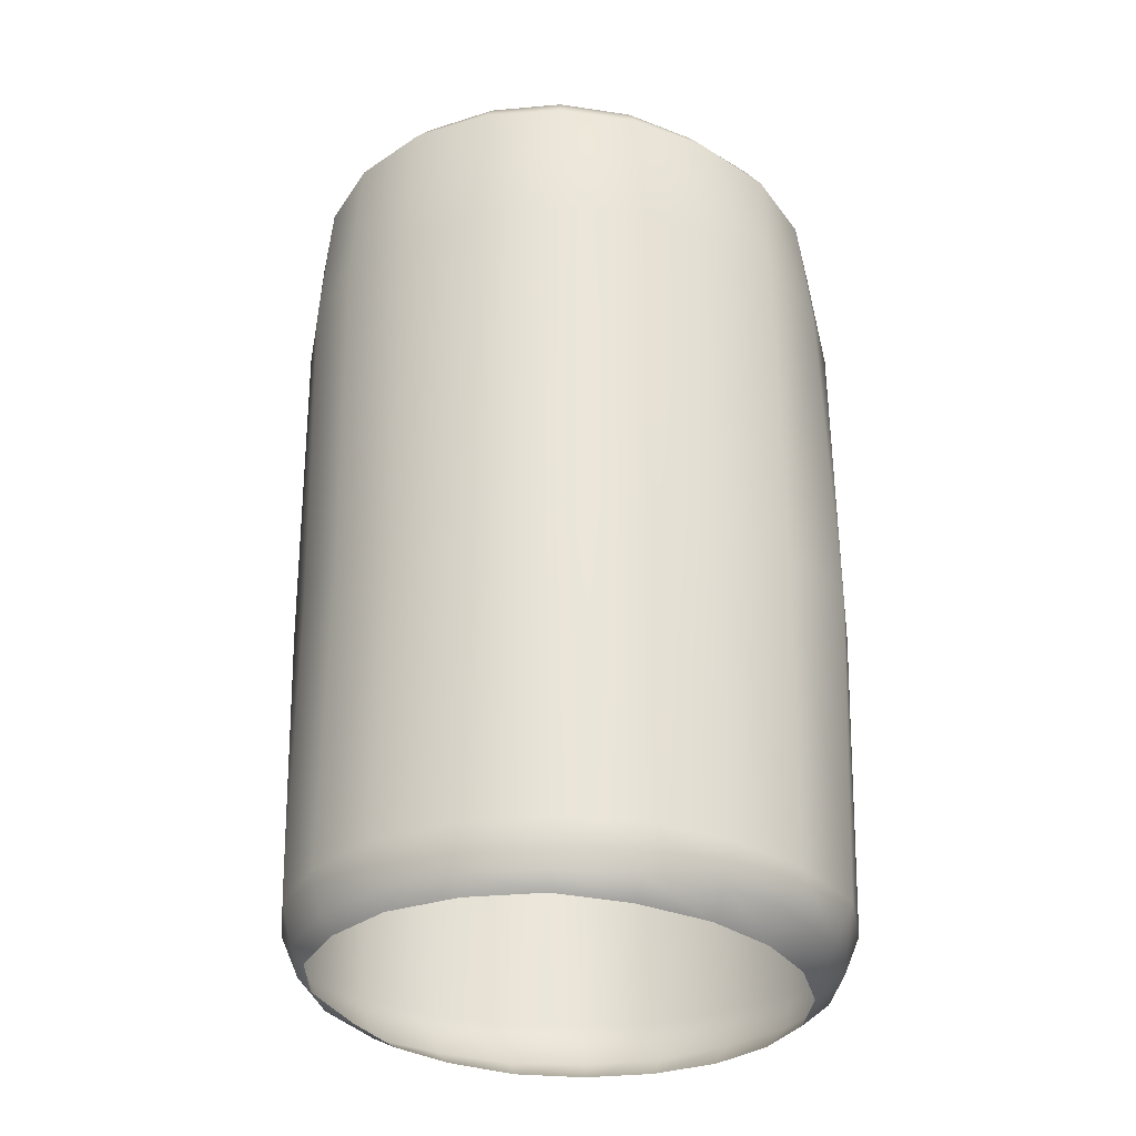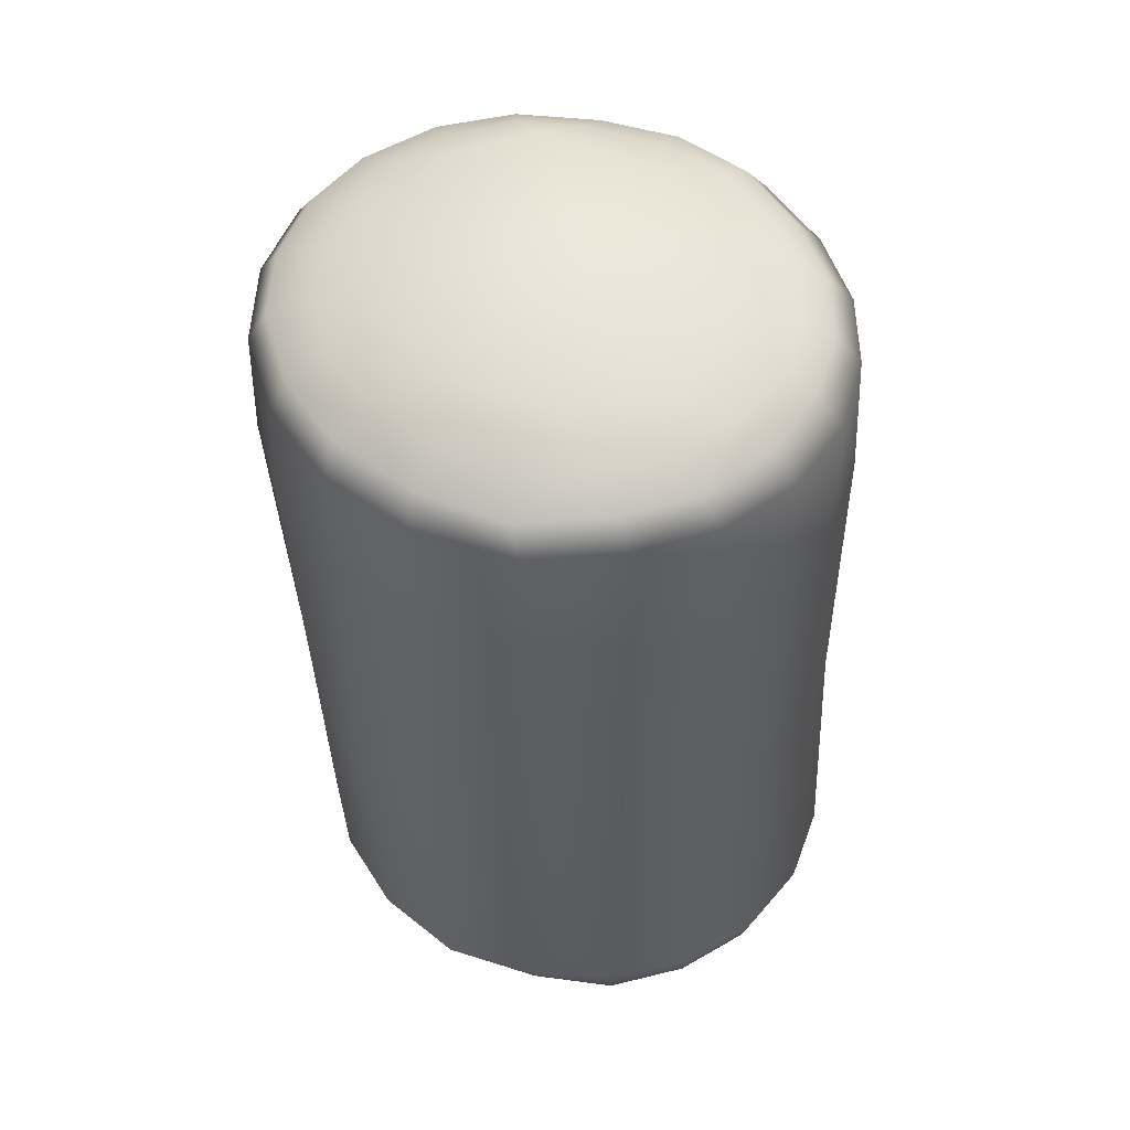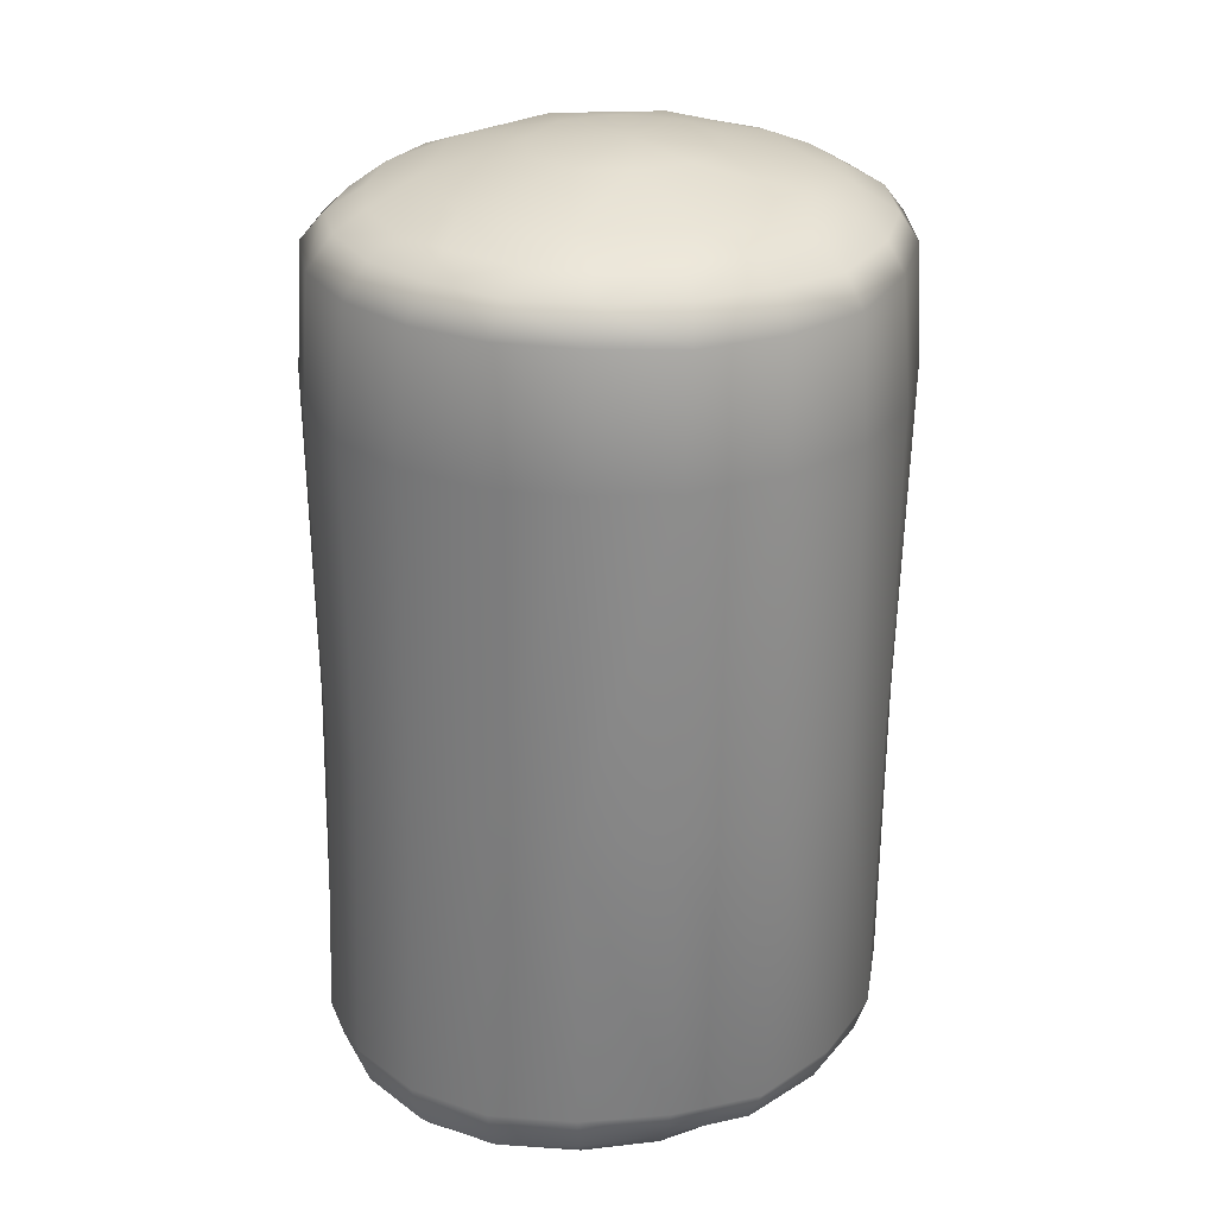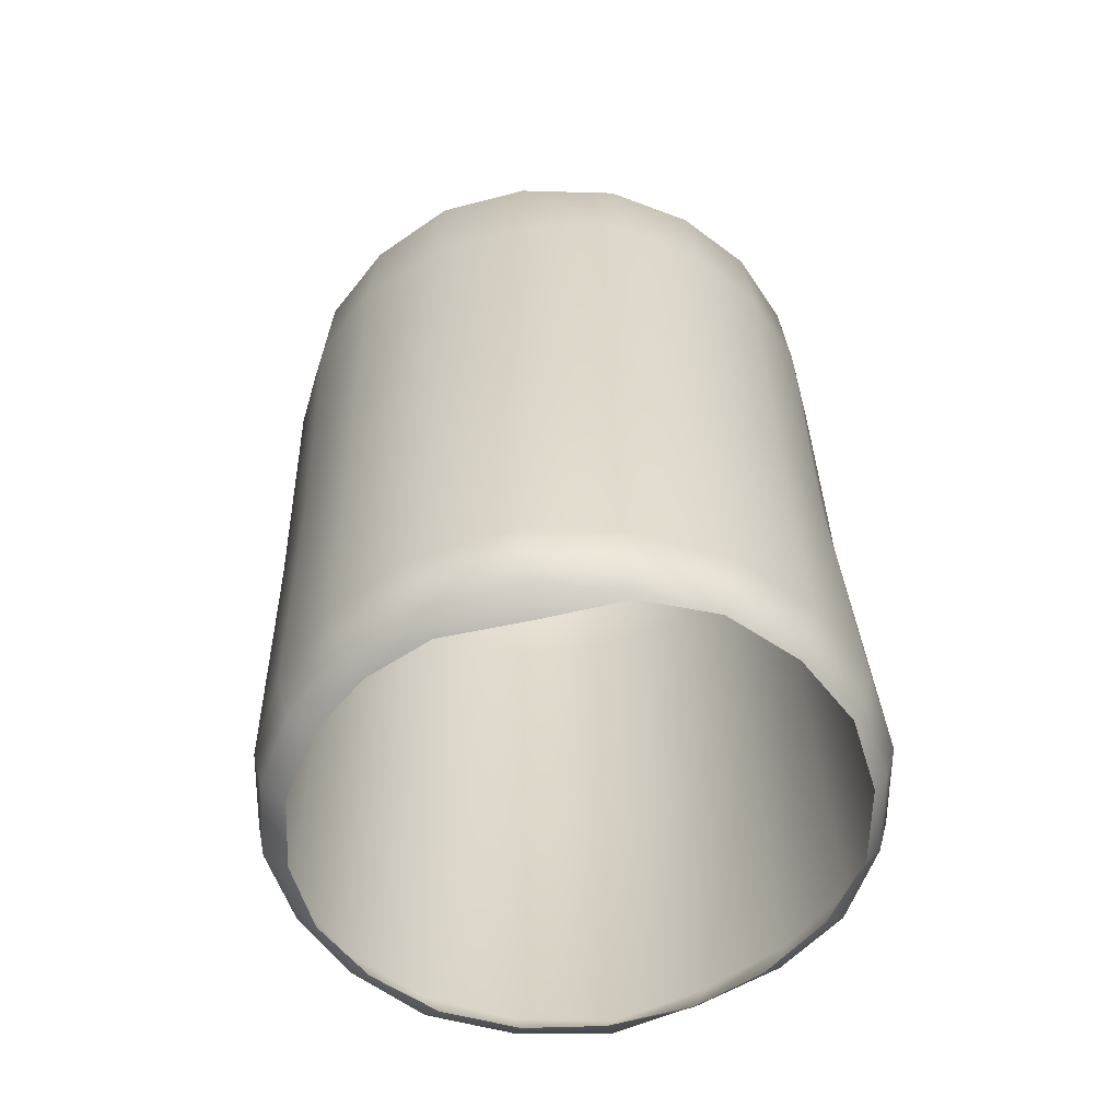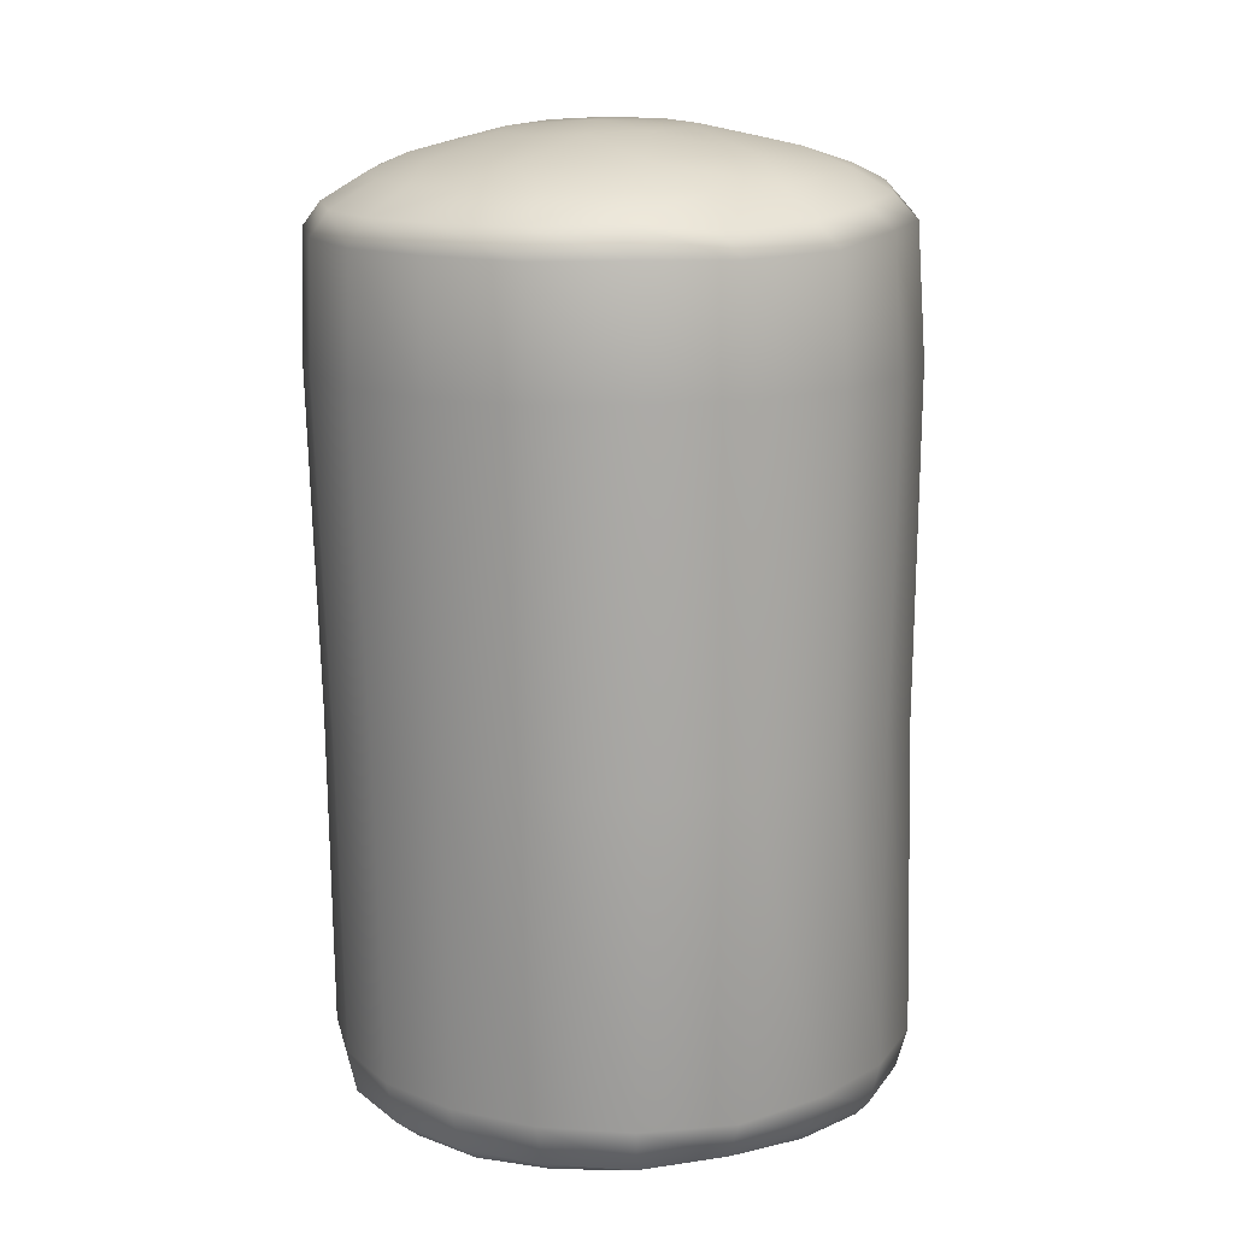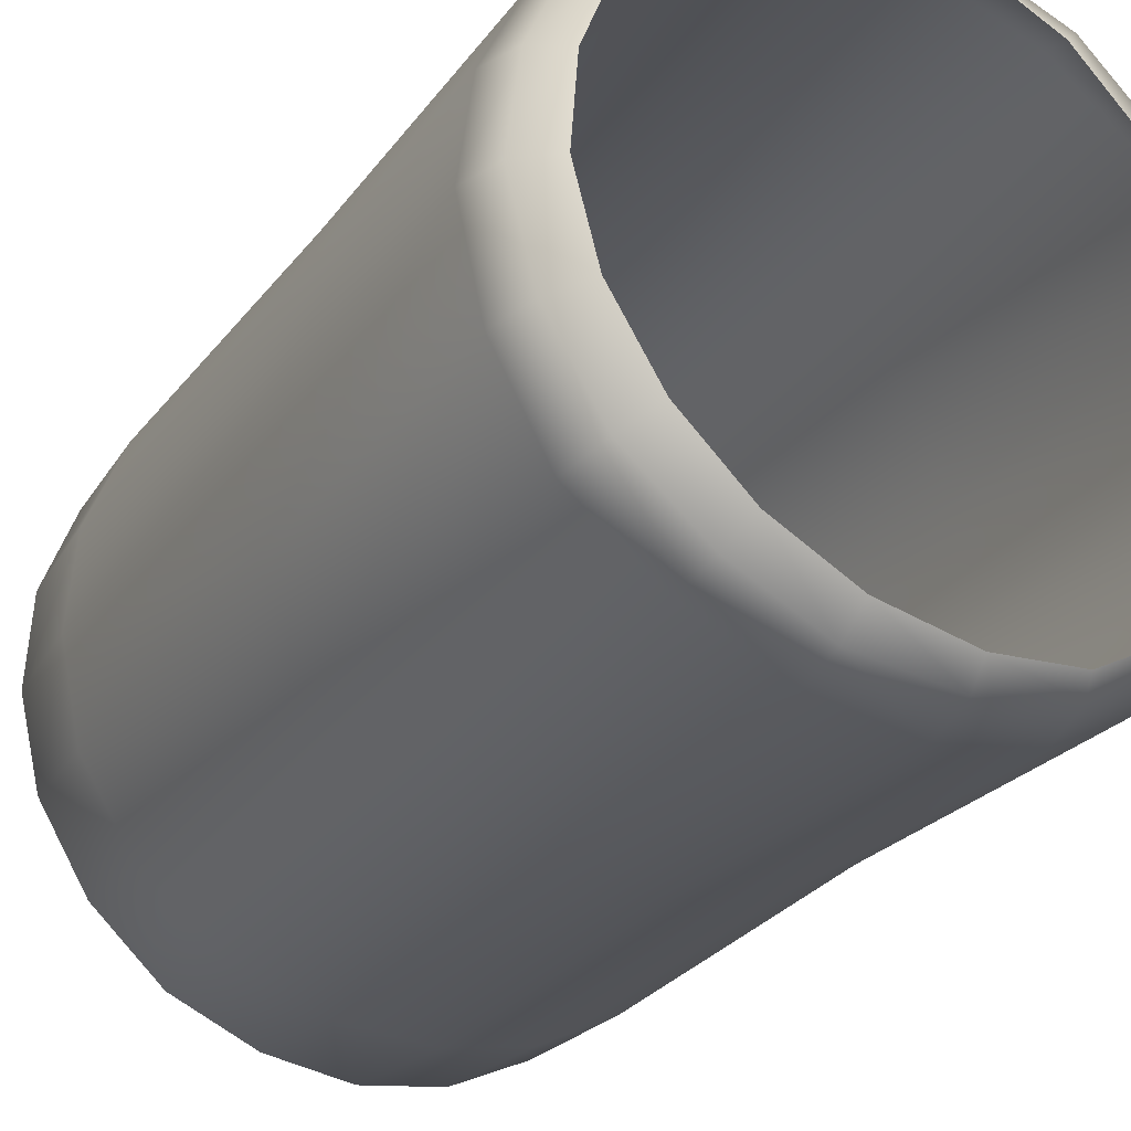
<metadata>
{"format":"obj","ext":"obj","renderer":"f3d","projection":"perspective","resolution":1024,"background":"white","views":[{"elev":-29.1,"azim":161.5,"up":"+Y"},{"elev":53.9,"azim":81.3,"up":"+Y"},{"elev":28.7,"azim":-162.3,"up":"+Y"},{"elev":-59.7,"azim":60.4,"up":"+Y"},{"elev":14.9,"azim":29.0,"up":"+Y"},{"elev":-27.1,"azim":-27.1,"up":"+Z"}]}
</metadata>
<code>
g FG_vic_scene:ENV_InflatablePost01_MO__10_
v 0.8349 2.09 1.336
v 1.204 2.076 0.9691
v 1.237 1.421 0.942
v 0.8528 1.428 1.336
v 0.3633 2.081 1.556
v 0.8591 -0.4923 1.353
v 1.271 -0.4913 0.9622
v 1.224 -2.289 0.9345
v 0.3773 1.425 1.59
v -0.14 2.089 1.628
v 0.3661 -0.4926 1.537
v 0.8235 -2.28 1.286
v 1.129 -2.527 0.8482
v -0.1316 1.419 1.654
v -0.6171 2.086 1.53
v -0.1105 -0.4926 1.577
v 0.3549 -2.27 1.487
v 0.7713 -2.545 1.184
v 1.003 -2.622 0.7165
v 0.6736 -2.616 1.078
v 0.3411 -2.521 1.395
v 0.3149 -2.617 1.258
v -0.6229 1.417 1.546
v -1.012 2.091 1.292
v -0.5911 -0.4859 1.482
v -0.125 -2.266 1.533
v -0.1157 -2.522 1.456
v -0.101 -2.623 1.331
v -1.023 1.419 1.302
v -1.31 2.1 0.9397
v -0.9862 -0.4859 1.253
v -0.5785 -2.264 1.444
v -0.5576 -2.507 1.389
v -0.5071 -2.623 1.263
v -1.334 1.419 0.9394
v -1.479 2.102 0.5015
v -1.292 -0.4872 0.9063
v -0.9734 -2.261 1.225
v -0.9462 -2.5 1.187
v -0.8626 -2.622 1.074
v -1.522 1.419 0.4894
v -1.51 2.102 0.02228
v -1.486 -0.4881 0.4751
v -1.279 -2.26 0.8911
v -1.236 -2.486 0.8586
v -1.135 -2.62 0.7822
v -1.569 1.419 -0.01315
v -1.411 2.079 -0.4527
v -1.559 -0.4884 -0.01661
v -1.485 -2.266 0.4723
v -1.421 -2.488 0.4508
v -1.283 -2.622 0.4035
v -1.466 1.419 -0.5194
v -1.153 2.093 -0.8723
v -1.482 -0.4887 -0.5402
v -1.555 -2.275 -0.01694
v -1.484 -2.49 -0.01655
v -1.317 -2.624 -0.01828
v -1.19 1.417 -0.9625
v -0.7875 2.102 -1.206
v -1.233 -0.4892 -1.036
v -1.443 -2.277 -0.5254
v -1.361 -2.49 -0.4959
v -1.206 -2.625 -0.4428
v -0.7769 1.416 -1.294
v -0.3419 2.126 -1.396
v -0.7796 -0.4889 -1.344
v -1.19 -2.281 -0.9965
v -1.107 -2.496 -0.929
v -0.9725 -2.624 -0.8239
v -0.3015 1.415 -1.475
v 0.1021 2.132 -1.47
v -0.2976 -0.488 -1.494
v -0.7679 -2.268 -1.314
v -0.7204 -2.475 -1.24
v -0.6545 -2.627 -1.136
v 0.1657 1.414 -1.518
v 0.532 2.138 -1.412
v 0.1682 -0.4872 -1.532
v -0.3122 -2.264 -1.526
v -0.2969 -2.483 -1.468
v -0.2694 -2.62 -1.344
v 0.5994 1.415 -1.437
v 0.9238 2.142 -1.23
v 0.6085 -0.4869 -1.455
v 0.1671 -2.266 -1.62
v 0.1645 -2.514 -1.556
v 0.1656 -2.614 -1.443
v 0.9843 1.416 -1.241
v 1.248 2.144 -0.927
v 0.99 -0.4872 -1.244
v 1.286 -0.4878 -0.937
v 0.6327 -2.267 -1.541
v 0.6119 -2.509 -1.483
v 0.5829 -2.599 -1.409
v 1.3 1.415 -0.9303
v 1.459 2.139 -0.515
v 1.037 -2.269 -1.317
v 0.9987 -2.503 -1.266
v 0.9567 -2.596 -1.21
v 1.514 1.415 -0.5129
v 1.526 2.135 -0.04764
v 1.346 -2.271 -0.9729
v 1.296 -2.499 -0.9364
v 1.247 -2.593 -0.9
v 1.531 -2.274 -0.5369
v 1.473 -2.501 -0.5175
v 1.411 -2.593 -0.4935
v 1.522 -2.505 -0.0475
v 1.449 -2.594 -0.04742
v 1.588 1.419 -0.04672
v 1.469 2.086 0.4621
v 1.498 -0.4882 -0.5161
v 1.563 -0.4886 -0.04895
v 1.577 -2.279 -0.04607
v 1.381 -2.503 0.4211
v 1.316 -2.595 0.3613
v 1.513 1.423 0.4697
v 1.204 2.076 0.9691
v 1.237 1.421 0.942
v 1.271 -0.4913 0.9622
v 1.508 -0.491 0.4602
v 1.469 -2.28 0.4584
v 1.224 -2.289 0.9345
v 1.129 -2.527 0.8482
v 1.003 -2.622 0.7165
v -0.9387 2.225 1.228
v -0.6171 2.086 1.53
v -1.012 2.091 1.292
v -0.5725 2.225 1.439
v -0.14 2.089 1.628
v -1.206 2.233 0.9225
v -1.31 2.1 0.9397
v -0.1548 2.231 1.526
v 0.3633 2.081 1.556
v -1.374 2.242 0.5097
v -1.479 2.102 0.5015
v 0.2971 2.23 1.459
v 0.8349 2.09 1.336
v -1.403 2.247 0.07143
v -1.51 2.102 0.02228
v 0.7146 2.252 1.269
v 1.204 2.076 0.9691
v -1.298 2.235 -0.3781
v -1.411 2.079 -0.4527
v 1.055 2.199 0.9104
v 1.469 2.086 0.4621
v -1.068 2.274 -0.7595
v -1.153 2.093 -0.8723
v 1.337 2.221 0.4799
v 1.526 2.135 -0.04764
v -0.7444 2.285 -1.07
v -0.7875 2.102 -1.206
v 1.396 2.26 -0.006609
v 1.459 2.139 -0.515
v -0.3307 2.288 -1.248
v -0.3419 2.126 -1.396
v 1.351 2.278 -0.4416
v 1.248 2.144 -0.927
v 0.08495 2.292 -1.332
v 0.1021 2.132 -1.47
v 1.147 2.306 -0.809
v 0.9238 2.142 -1.23
v 0.4856 2.309 -1.272
v 0.532 2.138 -1.412
v 0.8448 2.308 -1.098
v -0.6468 2.404 -0.9026
v -0.2727 2.388 -1.096
v 0.05388 2.394 -1.171
v 0.4571 2.406 -1.091
v 0.7592 2.396 -0.9469
v 1.027 2.397 -0.6672
v -0.1024 2.491 -0.9067
v 0.4739 2.493 -0.8179
v -0.89 2.401 -0.6498
v 1.159 2.401 -0.3485
v 0.8546 2.497 -0.3899
v -0.65 2.464 -0.6167
v -1.116 2.369 -0.2725
v 1.209 2.395 0.03213
v -1.179 2.403 0.07791
v 0.8953 2.503 0.2165
v 1.144 2.376 0.4327
v -0.9846 2.491 -0.02558
v -1.148 2.388 0.4534
v 0.9362 2.363 0.7733
v -1.005 2.378 0.7934
v 0.5745 2.492 0.7654
v 0.6283 2.371 1.059
v -0.9316 2.46 0.5244
v -0.7706 2.368 1.058
v 0.281 2.369 1.228
v -0.4574 2.37 1.23
v -0.1021 2.373 1.294
v 0.01461 2.473 1.044
v -0.5575 2.452 0.9504
v -0.5418 2.585 0.2015
v -0.4292 2.572 0.4779
v -0.07361 2.627 0.1238
v -0.1737 2.574 0.6164
v -0.4671 2.601 -0.1093
v 0.1324 2.586 0.5651
v -0.2304 2.612 -0.3359
v 0.3703 2.597 0.3412
v 0.07643 2.607 -0.3885
v 0.4468 2.6 0.02984
v 0.3346 2.602 -0.2487
g FG_vic_scene:ENV_InflatablePost01_MO__10__0
f 3 2 1
f 4 3 1
f 4 1 5
f 4 6 3
f 6 7 3
f 8 7 6
f 9 4 5
f 9 5 10
f 11 6 4
f 9 11 4
f 12 8 6
f 12 6 11
f 13 8 12
f 14 9 10
f 14 10 15
f 16 11 9
f 14 16 9
f 17 12 11
f 17 11 16
f 18 13 12
f 18 12 17
f 19 13 18
f 20 19 18
f 20 18 21
f 21 18 17
f 22 20 21
f 23 14 15
f 23 15 24
f 25 16 14
f 23 25 14
f 26 17 16
f 21 17 26
f 26 16 25
f 22 21 27
f 27 21 26
f 28 22 27
f 29 23 24
f 29 24 30
f 31 25 23
f 29 31 23
f 32 26 25
f 27 26 32
f 32 25 31
f 28 27 33
f 33 27 32
f 34 28 33
f 35 29 30
f 35 30 36
f 37 31 29
f 35 37 29
f 38 32 31
f 33 32 38
f 38 31 37
f 34 33 39
f 39 33 38
f 40 34 39
f 41 35 36
f 41 36 42
f 43 37 35
f 41 43 35
f 44 38 37
f 39 38 44
f 44 37 43
f 40 39 45
f 45 39 44
f 46 40 45
f 47 41 42
f 47 42 48
f 49 43 41
f 47 49 41
f 50 44 43
f 45 44 50
f 50 43 49
f 46 45 51
f 51 45 50
f 52 46 51
f 53 47 48
f 53 48 54
f 55 49 47
f 53 55 47
f 56 50 49
f 51 50 56
f 56 49 55
f 52 51 57
f 57 51 56
f 58 52 57
f 59 53 54
f 59 54 60
f 61 55 53
f 59 61 53
f 62 56 55
f 57 56 62
f 62 55 61
f 58 57 63
f 63 57 62
f 64 58 63
f 65 59 60
f 65 60 66
f 67 61 59
f 65 67 59
f 68 62 61
f 63 62 68
f 68 61 67
f 64 63 69
f 69 63 68
f 70 64 69
f 71 65 66
f 71 66 72
f 73 67 65
f 71 73 65
f 74 68 67
f 69 68 74
f 74 67 73
f 70 69 75
f 75 69 74
f 76 70 75
f 77 71 72
f 77 72 78
f 79 73 71
f 77 79 71
f 80 74 73
f 75 74 80
f 80 73 79
f 76 75 81
f 81 75 80
f 82 76 81
f 83 77 78
f 83 78 84
f 85 79 77
f 83 85 77
f 86 80 79
f 81 80 86
f 86 79 85
f 82 81 87
f 87 81 86
f 88 82 87
f 89 83 84
f 89 84 90
f 91 85 83
f 89 91 83
f 92 91 89
f 93 86 85
f 87 86 93
f 93 85 91
f 88 87 94
f 94 87 93
f 95 88 94
f 96 89 90
f 96 92 89
f 96 90 97
f 98 93 91
f 94 93 98
f 98 91 92
f 95 94 99
f 99 94 98
f 100 95 99
f 101 96 97
f 96 101 92
f 101 97 102
f 99 98 103
f 103 98 92
f 100 99 104
f 104 99 103
f 105 100 104
f 103 92 106
f 104 103 106
f 105 104 107
f 107 104 106
f 108 105 107
f 108 107 109
f 110 108 109
f 111 101 102
f 111 102 112
f 101 113 92
f 92 113 106
f 114 113 101
f 106 113 114
f 111 114 101
f 107 106 115
f 115 106 114
f 109 107 115
f 110 109 116
f 117 110 116
f 118 111 112
f 118 112 119
f 120 118 119
f 120 121 118
f 122 114 111
f 118 122 111
f 115 114 122
f 121 122 118
f 109 115 123
f 123 115 122
f 123 122 121
f 116 109 123
f 124 123 121
f 116 123 124
f 125 116 124
f 117 116 125
f 126 117 125
f 129 128 127
f 128 130 127
f 128 131 130
f 129 127 132
f 133 129 132
f 131 134 130
f 131 135 134
f 133 132 136
f 137 133 136
f 135 138 134
f 135 139 138
f 137 136 140
f 141 137 140
f 139 142 138
f 139 143 142
f 141 140 144
f 145 141 144
f 143 146 142
f 143 147 146
f 145 144 148
f 149 145 148
f 147 150 146
f 147 151 150
f 149 148 152
f 153 149 152
f 151 154 150
f 151 155 154
f 153 152 156
f 157 153 156
f 155 158 154
f 155 159 158
f 157 156 160
f 161 157 160
f 159 162 158
f 159 163 162
f 161 160 164
f 165 161 164
f 163 165 166
f 163 166 162
f 165 164 166
f 156 152 167
f 160 156 168
f 168 156 167
f 164 160 169
f 169 160 168
f 166 164 170
f 170 164 169
f 166 171 162
f 171 166 170
f 158 162 172
f 171 172 162
f 173 169 168
f 173 168 167
f 174 170 169
f 174 171 170
f 173 174 169
f 167 152 175
f 152 148 175
f 176 158 172
f 154 158 176
f 177 172 171
f 174 177 171
f 177 176 172
f 178 167 175
f 178 173 167
f 175 148 179
f 178 175 179
f 148 144 179
f 180 154 176
f 150 154 180
f 179 144 181
f 144 140 181
f 182 180 176
f 177 182 176
f 183 150 180
f 182 183 180
f 146 150 183
f 184 179 181
f 184 178 179
f 181 140 185
f 184 181 185
f 140 136 185
f 186 146 183
f 142 146 186
f 185 136 187
f 136 132 187
f 188 186 183
f 182 188 183
f 189 142 186
f 188 189 186
f 138 142 189
f 190 185 187
f 190 184 185
f 187 132 191
f 190 187 191
f 132 127 191
f 192 138 189
f 134 138 192
f 191 127 193
f 127 130 193
f 130 134 194
f 194 134 192
f 193 130 194
f 195 192 189
f 195 194 192
f 188 195 189
f 196 191 193
f 196 193 194
f 196 190 191
f 195 196 194
f 197 184 190
f 198 190 196
f 198 197 190
f 199 197 198
f 199 198 200
f 200 198 196
f 200 196 195
f 199 201 197
f 197 201 184
f 201 178 184
f 202 200 195
f 202 195 188
f 199 200 202
f 201 203 178
f 199 203 201
f 203 173 178
f 204 202 188
f 199 202 204
f 204 188 182
f 203 205 173
f 199 205 203
f 205 174 173
f 206 204 182
f 199 204 206
f 206 182 177
f 205 207 174
f 199 207 205
f 207 177 174
f 207 206 177
f 199 206 207

</code>
